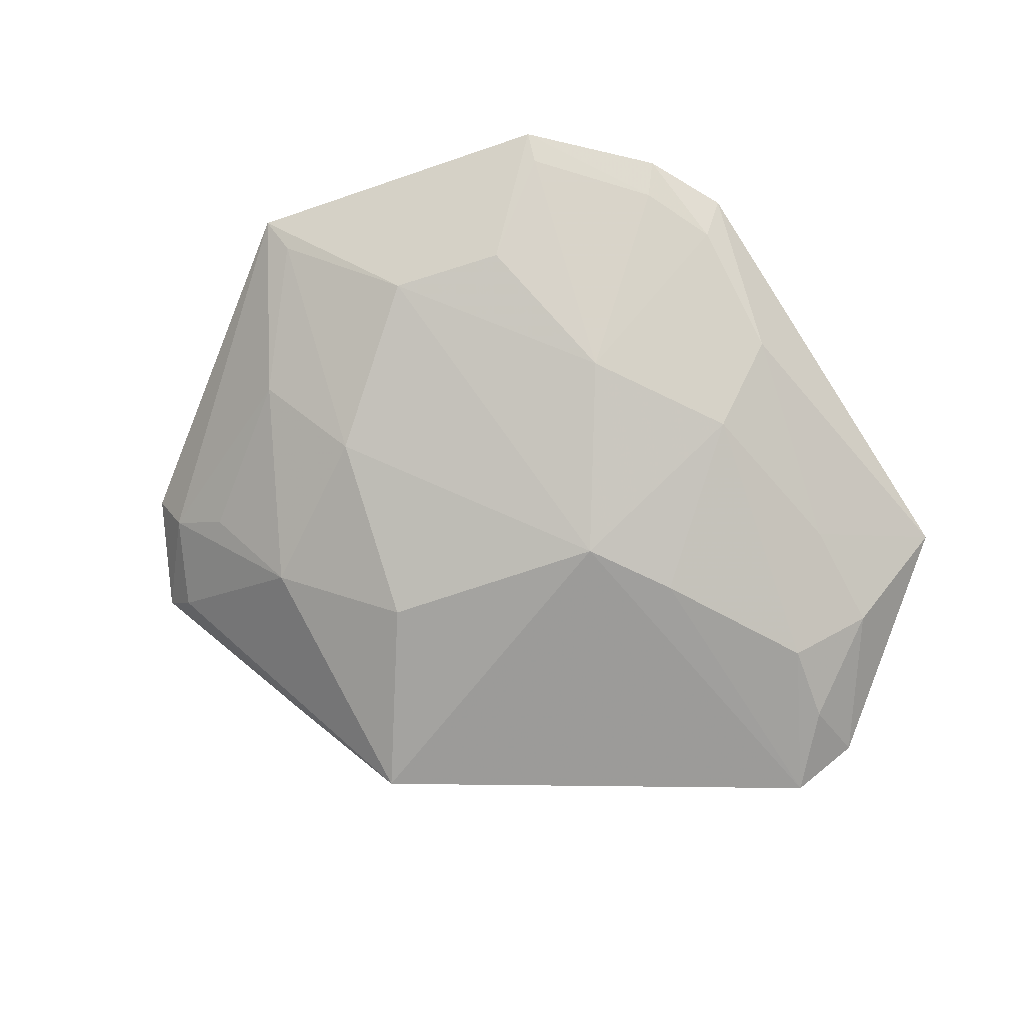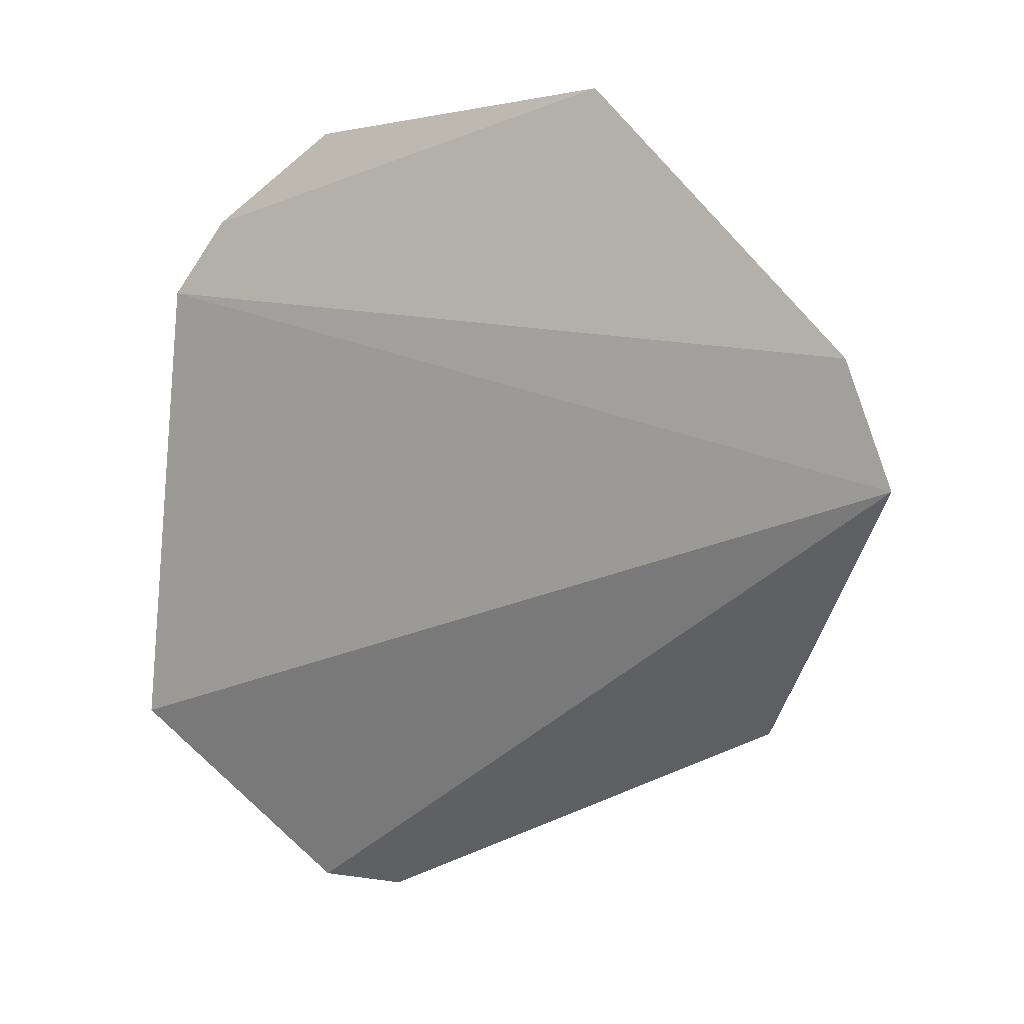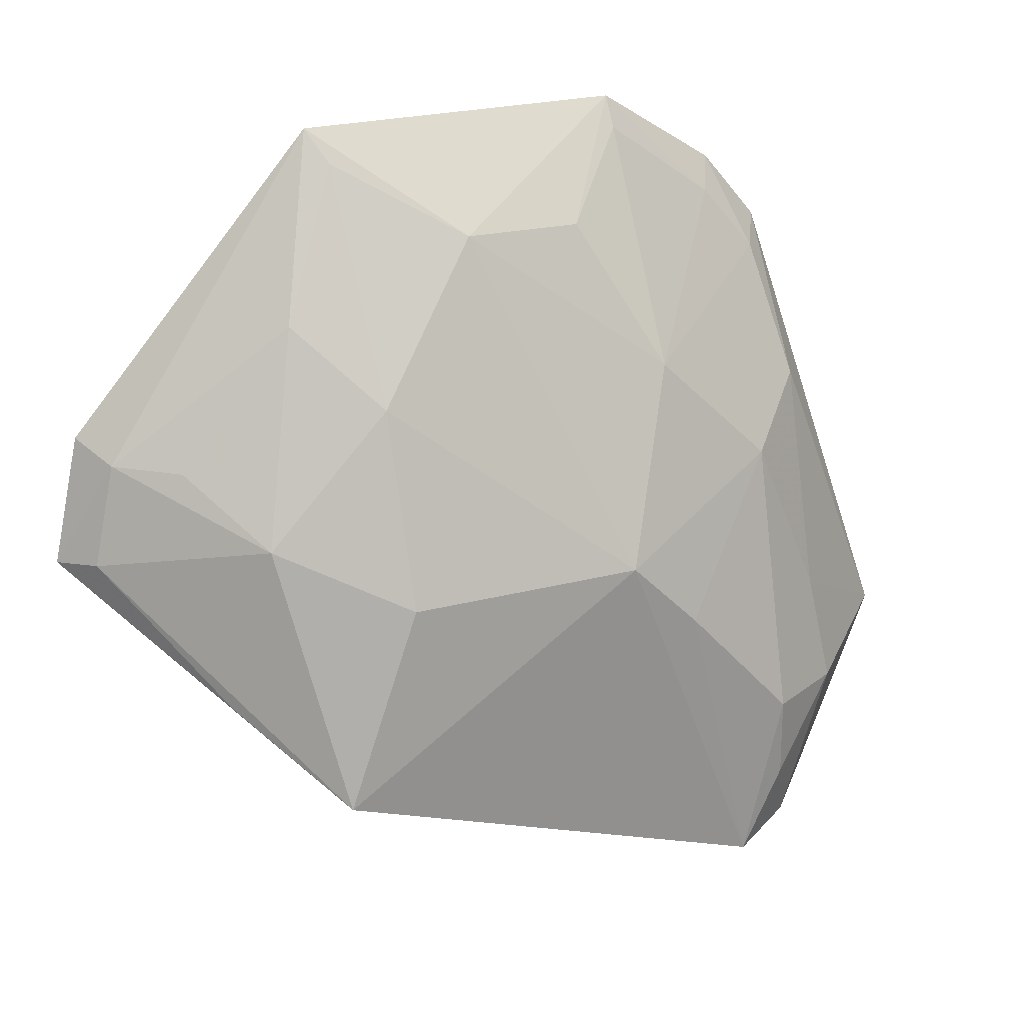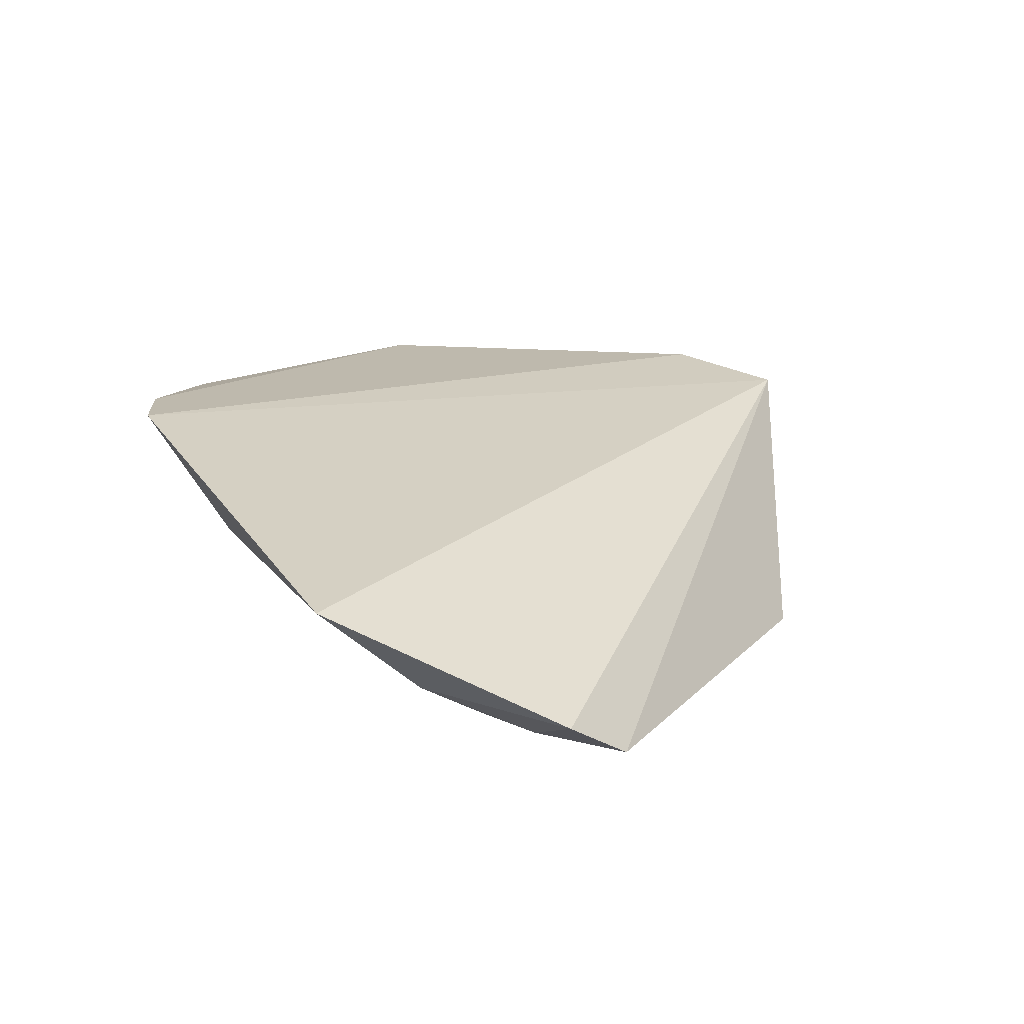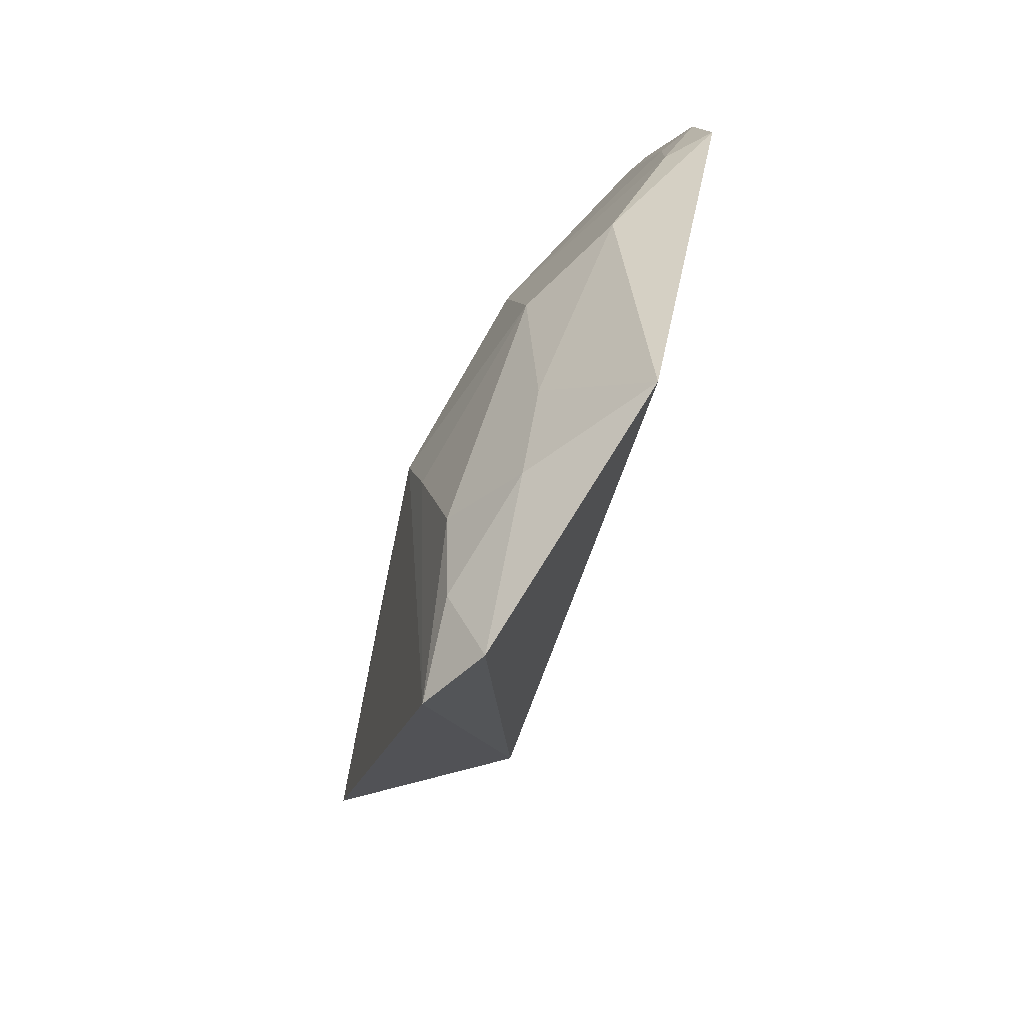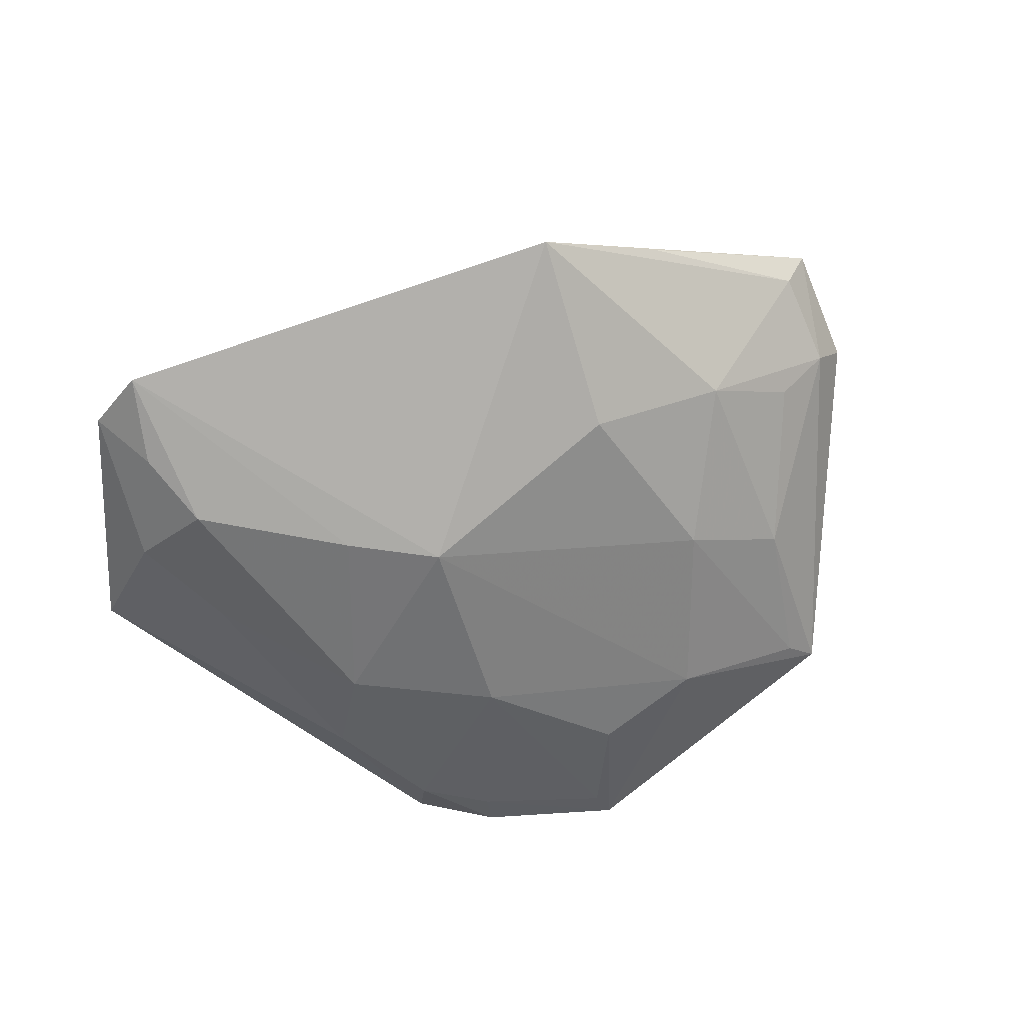
<metadata>
{"format":"obj","ext":"obj","renderer":"f3d","projection":"perspective","resolution":1024,"background":"white","views":[{"elev":-68.4,"azim":19.1,"up":"+Y"},{"elev":-5.4,"azim":-149.1,"up":"+Z"},{"elev":25.3,"azim":-23.4,"up":"+Z"},{"elev":15.3,"azim":136.1,"up":"+Y"},{"elev":-37.7,"azim":77.8,"up":"+Z"},{"elev":-80.0,"azim":-141.5,"up":"+Y"}]}
</metadata>
<code>
v 0.01698 -0.1258 0.3064
v 0.09564 -0.09453 0.2693
v 0.05896 -0.07247 0.3782
v -0.0363 -0.07353 0.3955
v -0.09689 -0.07962 0.3097
v 0.01678 -0.09414 0.3741
v 0.05603 -0.1093 0.3205
v 0.04645 -0.1266 0.2288
v -0.0589 -0.1102 0.3182
v 0.0714 -0.07238 0.3633
v 0.03239 -0.07514 0.3956
v 0.03169 -0.1081 0.3447
v 0.0609 -0.1181 0.2309
v 0.05616 -0.1246 0.2637
v -0.08483 -0.08501 0.3319
v -0.03214 -0.1079 0.3445
v -0.04906 -0.1276 0.2638
v 0.07091 -0.09479 0.332
v -0.0898 -0.07501 0.3353
v -0.008116 -0.0947 0.3748
v 0.03211 -0.07969 0.3897
v 0.03207 -0.1255 0.2908
v 0.07398 -0.1142 0.2624
v -0.04759 -0.0931 0.3601
v -0.09025 -0.08773 0.3111
v -0.03235 -0.1234 0.3053
v 0.06639 -0.08151 0.359
v -0.03292 -0.07921 0.3891
v 0.05576 -0.07887 0.3724
v 0.07012 -0.1102 0.2858
v 0.05652 -0.1243 0.2459
v -0.07223 -0.09411 0.3316
v -0.0682 -0.1092 0.2824
f 10 2 5
f 10 4 3
f 11 3 4
f 12 1 7
f 13 8 5
f 13 5 2
f 17 8 1
f 17 5 8
f 18 2 10
f 19 10 5
f 19 4 10
f 19 15 4
f 19 5 15
f 20 11 4
f 20 6 11
f 20 12 6
f 20 16 1
f 20 1 12
f 21 11 6
f 21 6 12
f 22 14 7
f 22 7 1
f 22 1 8
f 22 8 14
f 23 13 2
f 24 4 15
f 24 9 16
f 25 15 5
f 25 9 15
f 25 17 9
f 26 16 9
f 26 9 17
f 26 17 1
f 26 1 16
f 27 18 10
f 27 10 3
f 27 12 7
f 27 7 18
f 28 20 4
f 28 16 20
f 28 24 16
f 28 4 24
f 29 3 11
f 29 11 21
f 29 27 3
f 29 21 12
f 29 12 27
f 30 18 7
f 30 7 14
f 30 14 23
f 30 23 2
f 30 2 18
f 31 23 14
f 31 14 8
f 31 8 13
f 31 13 23
f 32 24 15
f 32 15 9
f 32 9 24
f 33 25 5
f 33 5 17
f 33 17 25

</code>
